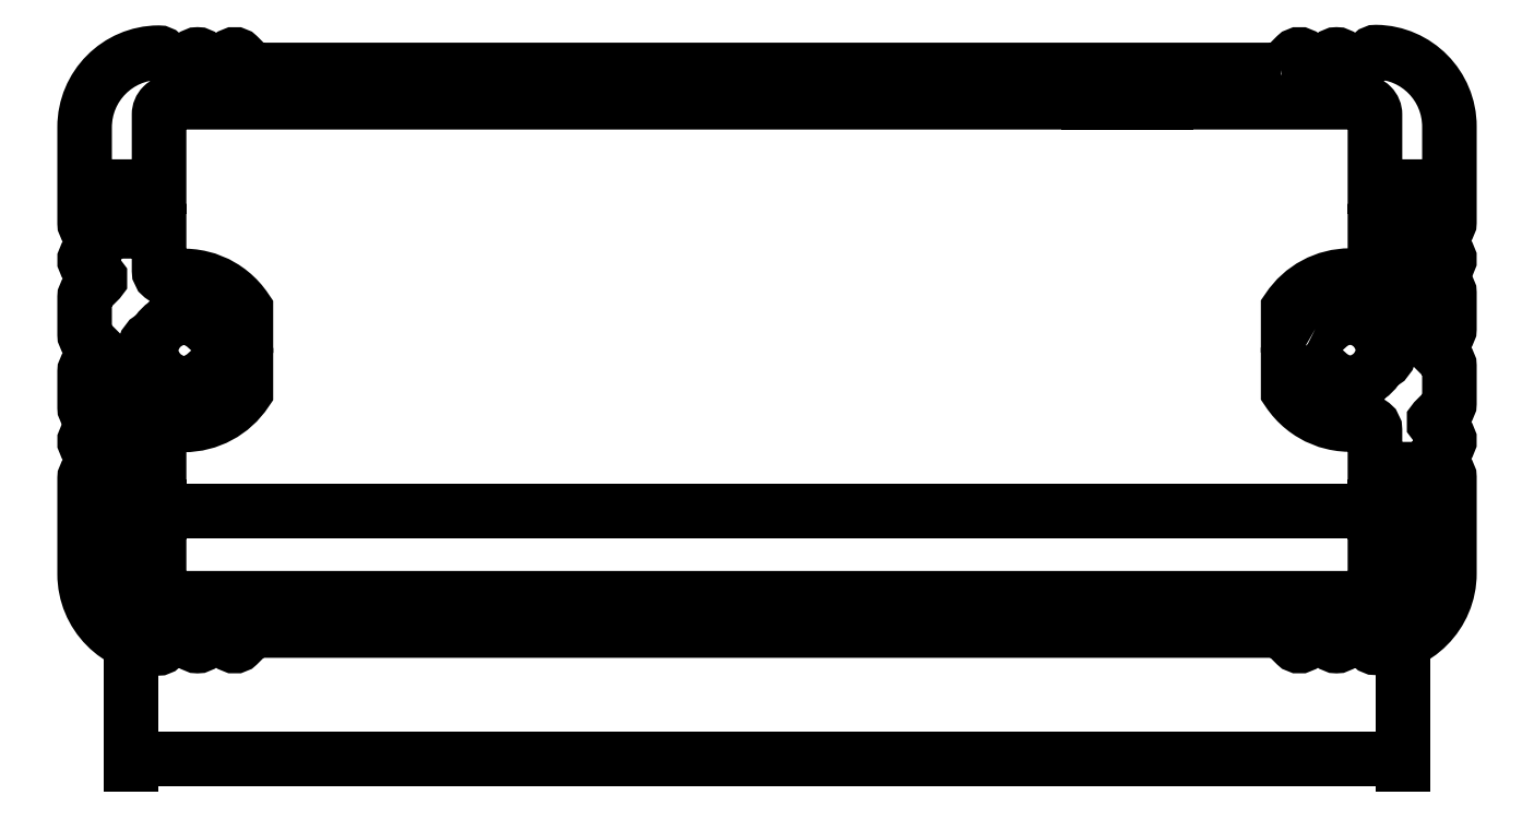
<metadata>
{"format":"dxf","ext":"dxf","renderer":"ezdxf+matplotlib","layout":"modelspace","background":"white","min_lineweight":24,"dpi":150}
</metadata>
<code>
0
SECTION
2
ENTITIES
0
LINE
8
0
10
39.83
20
76.49
11
41.05
21
76.49
0
LINE
8
0
10
37.92
20
76.49
11
39.13
21
76.49
0
LINE
8
0
10
68.13
20
96.48
11
66.92
21
96.48
0
LINE
8
0
10
70.05
20
96.48
11
68.83
21
96.48
0
LWPOLYLINE
8
0
90
   99
70
    1
43
0
10
74.68
20
97.78
42
0.1989
10
74.76
20
97.81
10
75.29
20
98.35
42
-0.4142
10
75.58
20
98.35
10
76.11
20
97.81
42
0.4142
10
76.26
20
97.81
10
76.79
20
98.35
42
-0.4142
10
77.08
20
98.35
10
77.61
20
97.81
42
0.4142
10
77.76
20
97.81
10
78.39
20
98.44
42
-0.203
10
78.53
20
98.5
42
-0.4096
10
81.48
20
95.5
10
81.48
20
91.64
42
-0.1989
10
81.43
20
91.5
10
80.89
20
90.97
42
0.4142
10
80.89
20
90.83
10
81.43
20
90.3
42
-0.4142
10
81.43
20
90.01
10
80.91
20
89.5
10
79.8
20
89.5
42
0.5774
10
79.71
20
89.35
10
80.11
20
88.67
42
-0.4142
10
80.03
20
88.4
10
79.51
20
88.1
42
-0.4142
10
79.24
20
88.17
10
78.48
20
89.48
10
78.48
20
91.28
10
79.63
20
91.28
10
79.63
20
93.08
10
78.48
20
93.08
10
78.48
20
95.98
42
0.4142
10
77.98
20
96.48
10
70.92
20
96.48
10
66.05
20
96.48
10
29.98
20
96.48
42
0.4142
10
29.48
20
95.98
10
29.48
20
93.08
10
28.33
20
93.08
10
28.33
20
91.28
10
29.48
20
91.28
10
29.48
20
89.7
42
0.4783
10
29.85
20
89.41
42
-0.309
10
32.98
20
88.14
10
32.98
20
87.48
10
32.13
20
87.48
10
31.88
20
87.34
42
-0.339
10
31.4
20
87.4
42
0.08115
10
31.06
20
87.64
42
0.7541
10
29.91
20
87.64
42
0.164
10
29.32
20
87.06
42
0.7541
10
29.32
20
85.9
42
0.1645
10
29.91
20
85.31
42
0.7541
10
31.06
20
85.31
42
0.08115
10
31.4
20
85.56
42
-0.339
10
31.88
20
85.62
10
32.13
20
85.48
10
32.98
20
85.48
10
32.98
20
84.82
42
-0.2514
10
30.48
20
83.48
10
29.72
20
83.48
10
28.77
20
85.11
42
0.4142
10
28.64
20
85.15
10
27.77
20
84.65
42
0.4142
10
27.73
20
84.51
10
28.16
20
83.77
42
-0.5774
10
27.99
20
83.47
10
27.1
20
83.47
10
26.54
20
84.04
42
-0.1989
10
26.48
20
84.18
10
26.48
20
85.63
42
-0.1989
10
26.54
20
85.77
10
27.08
20
86.3
42
0.4142
10
27.08
20
86.45
10
26.54
20
86.98
42
-0.1989
10
26.48
20
87.12
10
26.48
20
88.63
42
-0.1989
10
26.54
20
88.77
10
27.08
20
89.3
42
0.4142
10
27.08
20
89.45
10
26.54
20
89.98
42
-0.4142
10
26.54
20
90.26
10
27.08
20
90.79
42
0.4142
10
27.08
20
90.93
10
26.54
20
91.47
42
-0.1989
10
26.48
20
91.61
10
26.48
20
95.48
42
-0.4122
10
29.46
20
98.47
42
-0.2007
10
29.61
20
98.42
10
30.21
20
97.81
42
0.4142
10
30.36
20
97.81
10
30.89
20
98.35
42
-0.4142
10
31.18
20
98.35
10
31.71
20
97.81
42
0.4142
10
31.86
20
97.81
10
32.39
20
98.35
42
-0.4142
10
32.68
20
98.35
10
33.21
20
97.81
42
0.1989
10
33.28
20
97.78
0
LWPOLYLINE
8
0
90
   99
70
    1
43
0
10
76.08
20
87.35
10
75.84
20
87.49
10
74.98
20
87.49
10
74.98
20
88.15
42
-0.2514
10
77.48
20
89.49
10
78.25
20
89.49
10
79.2
20
87.86
42
0.4142
10
79.33
20
87.82
10
80.2
20
88.32
42
0.4142
10
80.24
20
88.46
10
79.81
20
89.2
42
-0.5774
10
79.98
20
89.5
10
80.86
20
89.5
10
81.43
20
88.94
42
-0.1989
10
81.48
20
88.8
10
81.48
20
87.34
42
-0.1989
10
81.43
20
87.2
10
80.89
20
86.67
42
0.4142
10
80.89
20
86.53
10
81.43
20
86
42
-0.1989
10
81.48
20
85.86
10
81.48
20
84.34
42
-0.1989
10
81.43
20
84.2
10
80.89
20
83.67
42
0.4142
10
80.89
20
83.53
10
81.43
20
83
42
-0.4142
10
81.43
20
82.71
10
80.89
20
82.18
42
0.4142
10
80.89
20
82.04
10
81.43
20
81.51
42
-0.1989
10
81.48
20
81.37
10
81.48
20
77.5
42
-0.4122
10
78.51
20
74.5
42
-0.2007
10
78.36
20
74.56
10
77.76
20
75.17
42
0.4142
10
77.61
20
75.17
10
77.08
20
74.63
42
-0.4142
10
76.79
20
74.63
10
76.26
20
75.17
42
0.4142
10
76.11
20
75.17
10
75.58
20
74.63
42
-0.4142
10
75.29
20
74.63
10
74.76
20
75.17
42
0.1989
10
74.68
20
75.19
10
33.28
20
75.19
42
0.1989
10
33.21
20
75.17
10
32.68
20
74.63
42
-0.4142
10
32.39
20
74.63
10
31.86
20
75.17
42
0.4142
10
31.71
20
75.17
10
31.18
20
74.63
42
-0.4142
10
30.89
20
74.63
10
30.36
20
75.17
42
0.4142
10
30.21
20
75.17
10
29.58
20
74.53
42
-0.203
10
29.44
20
74.47
42
-0.4096
10
26.48
20
77.47
10
26.48
20
81.33
42
-0.1989
10
26.54
20
81.47
10
27.08
20
82
42
0.4142
10
27.08
20
82.15
10
26.54
20
82.68
42
-0.4142
10
26.54
20
82.96
10
27.06
20
83.47
10
28.17
20
83.47
42
0.5774
10
28.25
20
83.62
10
27.86
20
84.3
42
-0.4142
10
27.93
20
84.58
10
28.45
20
84.88
42
-0.4142
10
28.73
20
84.8
10
29.48
20
83.49
10
29.48
20
81.69
10
28.33
20
81.69
10
28.33
20
79.89
10
29.48
20
79.89
10
29.48
20
76.99
42
0.4142
10
29.98
20
76.49
10
37.05
20
76.49
10
41.92
20
76.49
10
77.98
20
76.49
42
0.4142
10
78.48
20
76.99
10
78.48
20
79.89
10
79.63
20
79.89
10
79.63
20
81.69
10
78.48
20
81.69
10
78.48
20
83.27
42
0.4783
10
78.12
20
83.56
42
-0.309
10
74.98
20
84.84
10
74.98
20
85.49
10
75.84
20
85.49
10
76.08
20
85.64
42
-0.339
10
76.57
20
85.57
42
0.08115
10
76.91
20
85.33
42
0.7541
10
78.06
20
85.33
42
0.164
10
78.65
20
85.92
42
0.7541
10
78.65
20
87.07
42
0.1645
10
78.06
20
87.66
42
0.7541
10
76.91
20
87.66
42
0.08115
10
76.57
20
87.42
42
-0.339
0
DIMENSION
8
0
2
*D1
10
79.63
20
70
30
0
11
53.98
21
70
31
0
70
   32
71
    5
3
Standard
53
0
210
0
220
0
230
1
13
28.33
23
79.89
33
0
14
79.63
24
79.89
34
0
0
DIMENSION
8
0
2
*D2
10
78.48
20
80
30
0
11
53.98
21
80
31
0
70
   32
71
    5
3
Standard
53
0
210
0
220
0
230
1
13
29.48
23
79.89
33
0
14
78.48
24
79.89
34
0
0
ENDSEC
0
EOF

</code>
